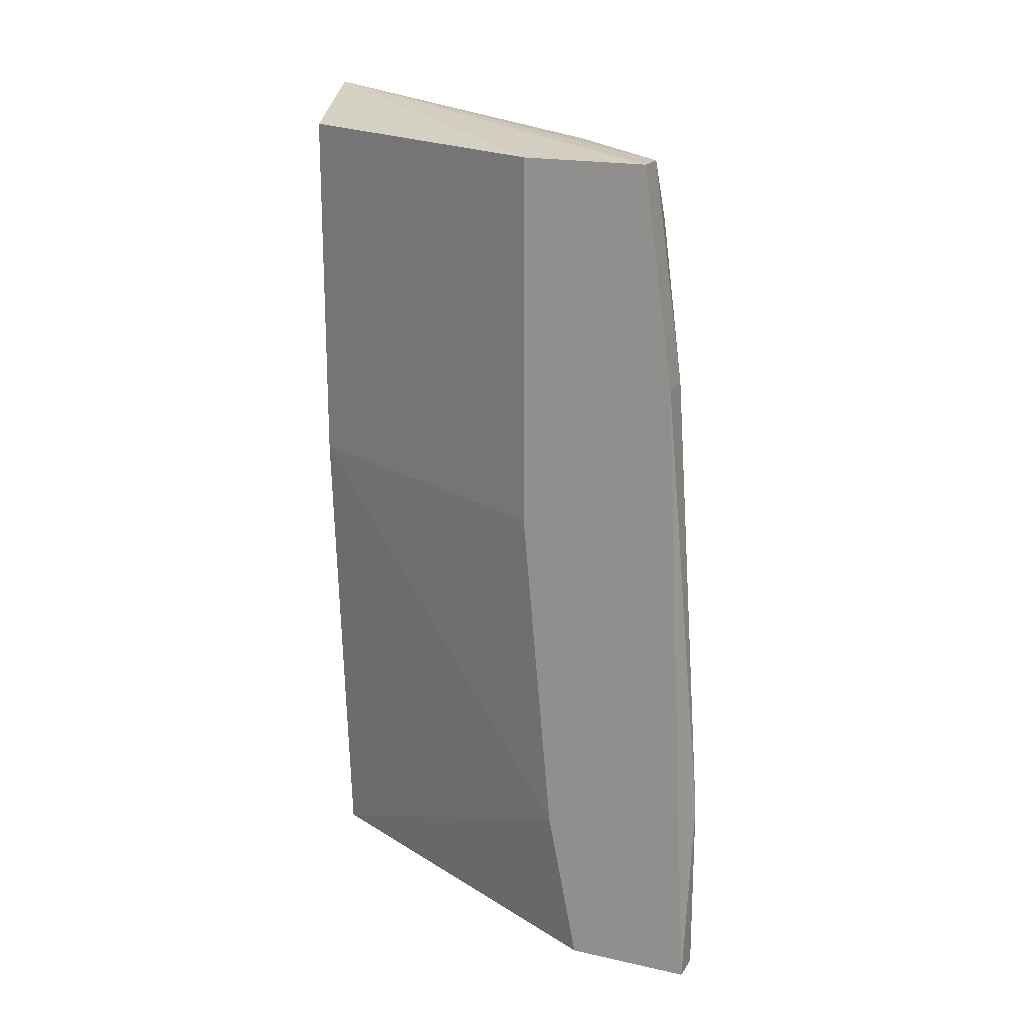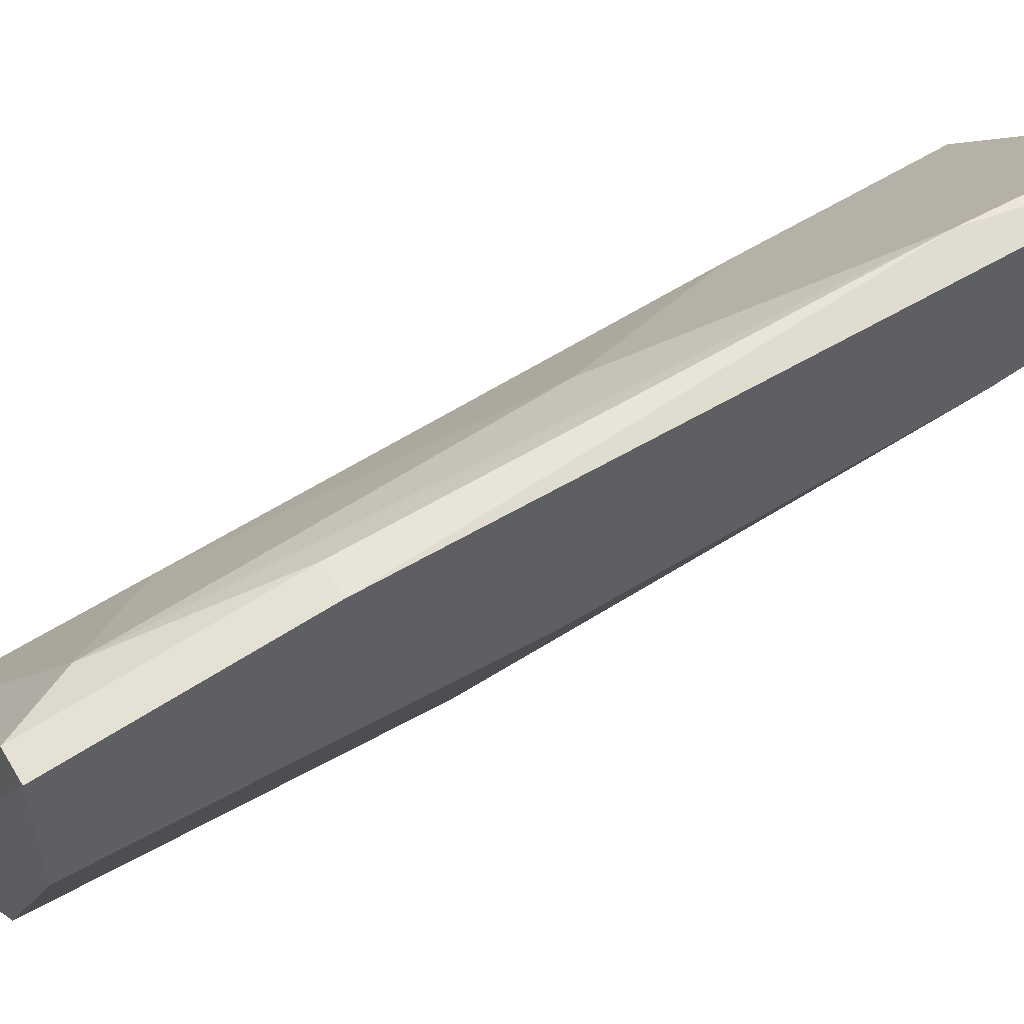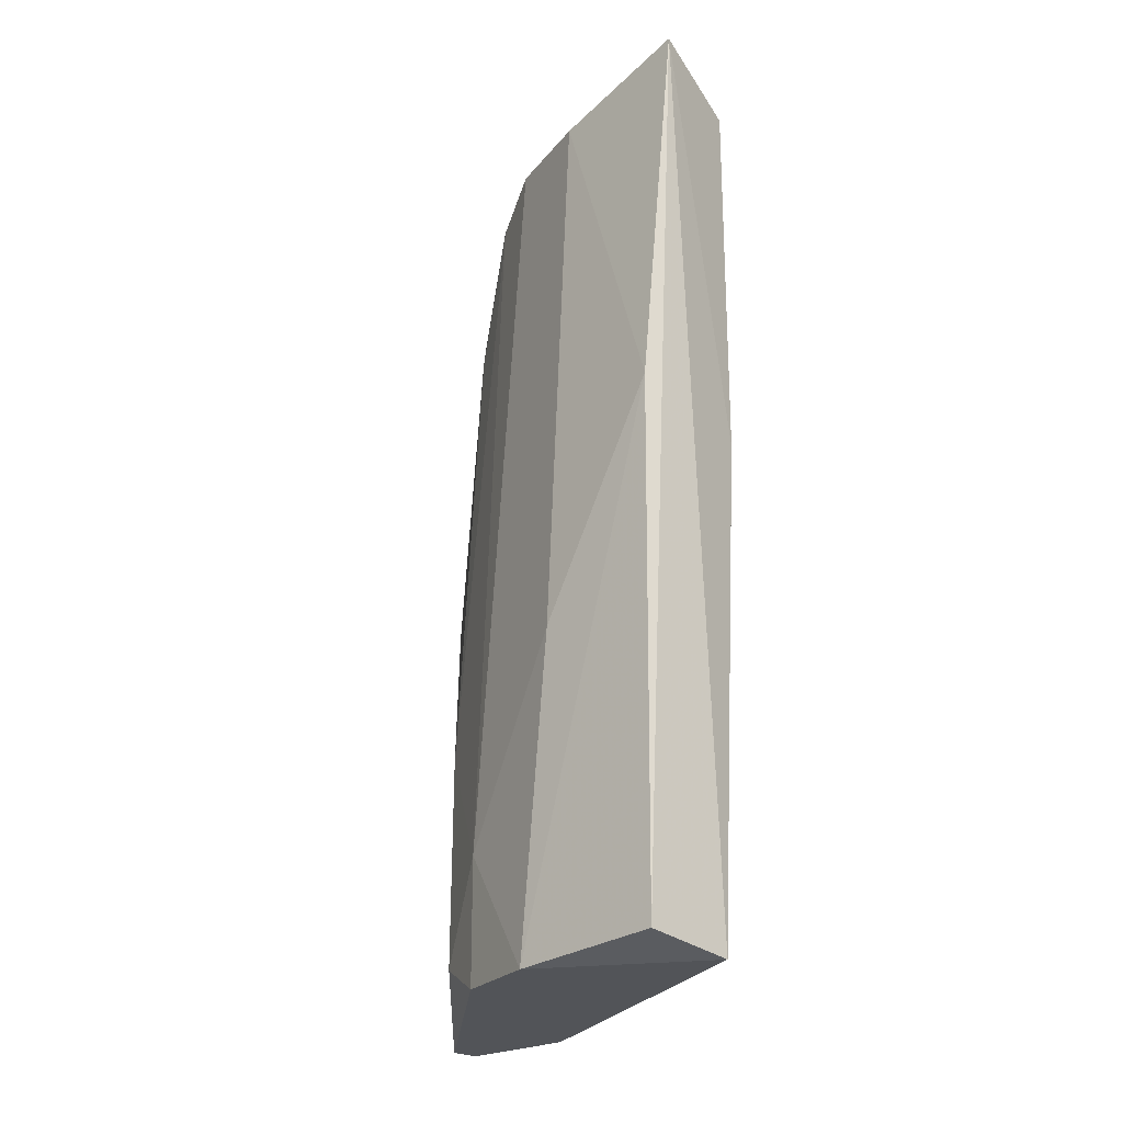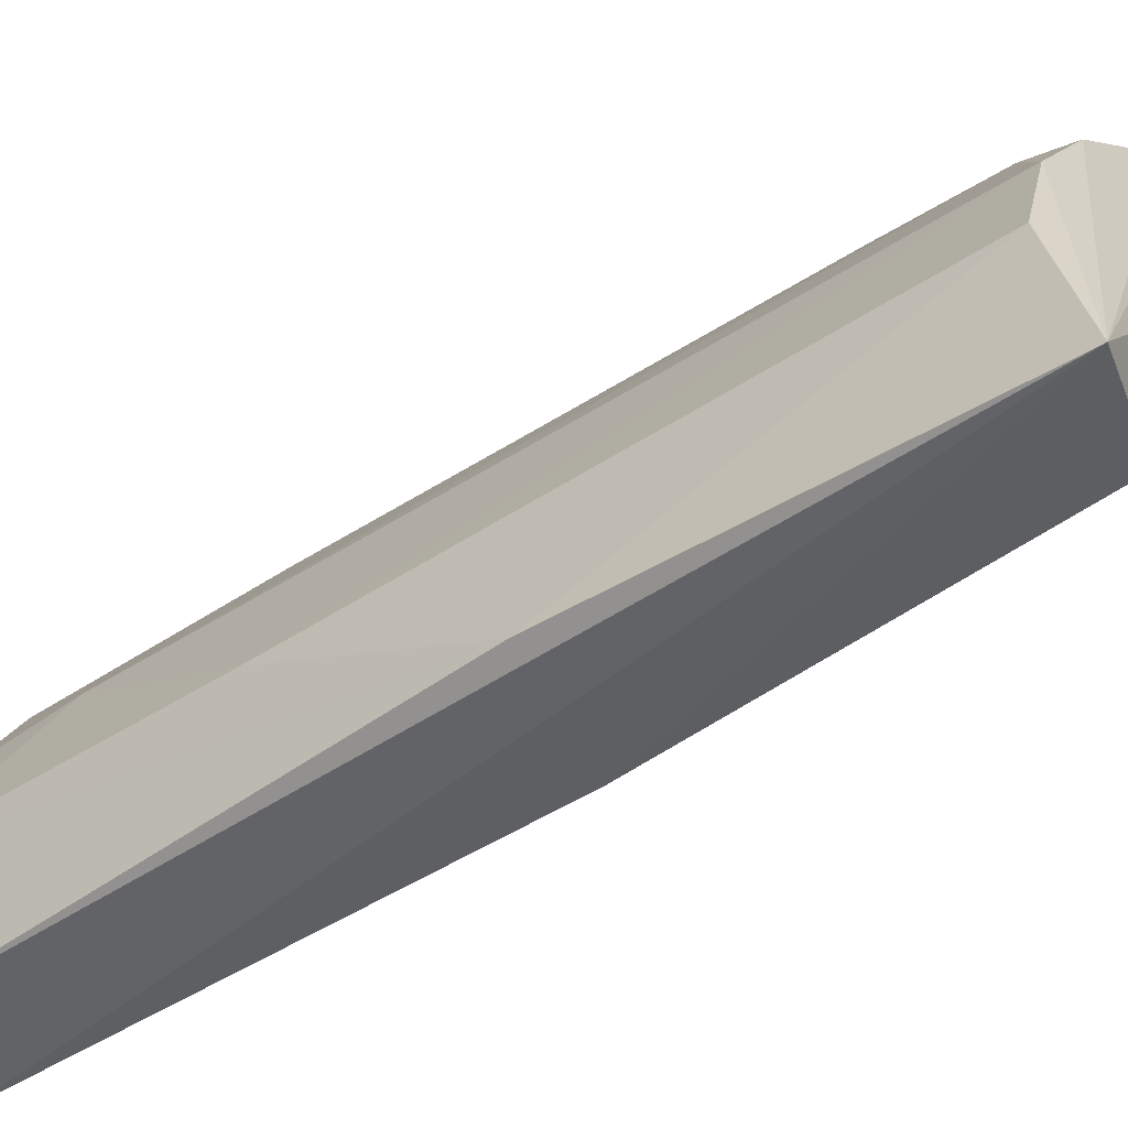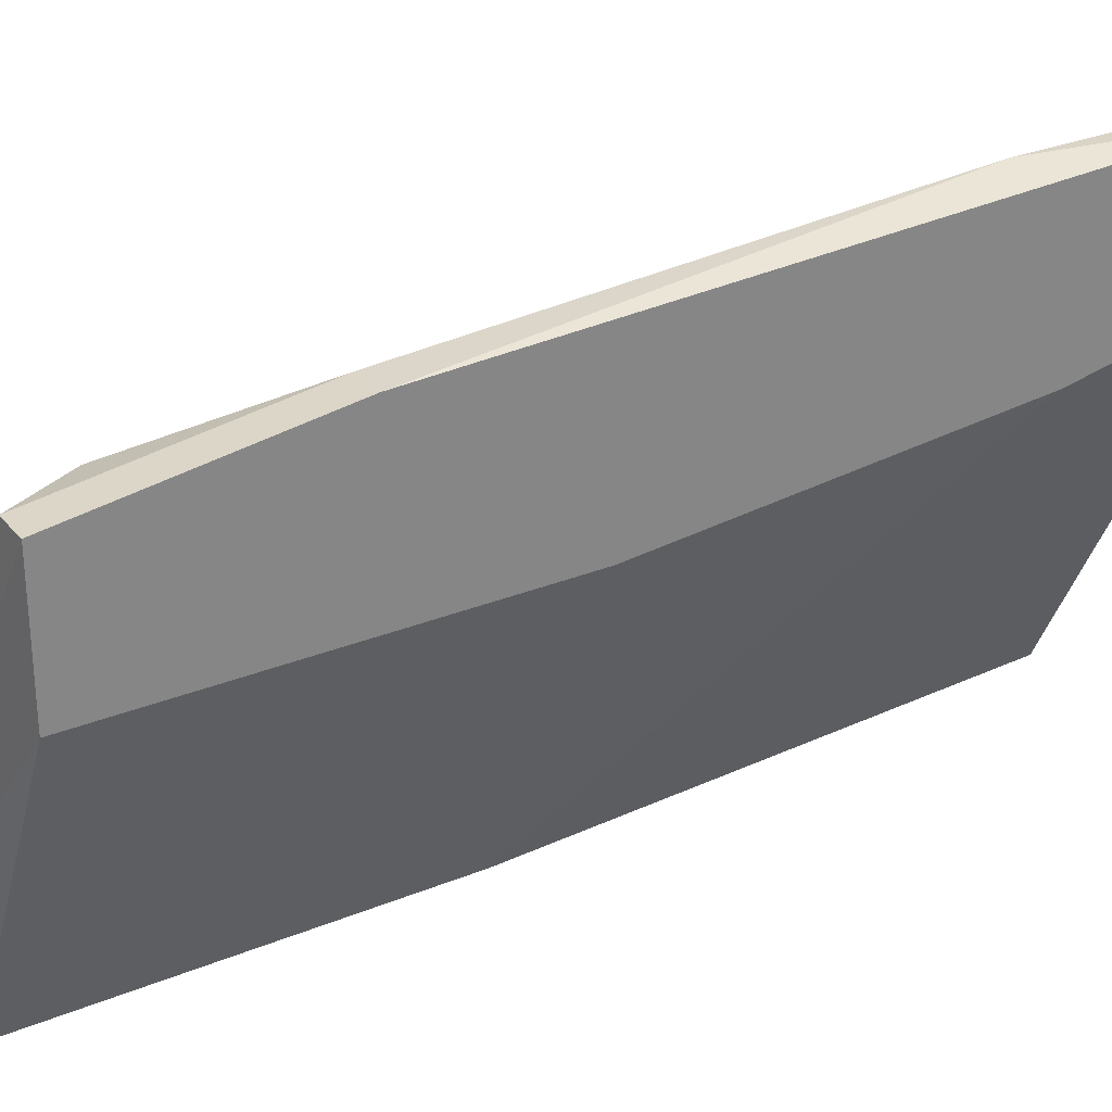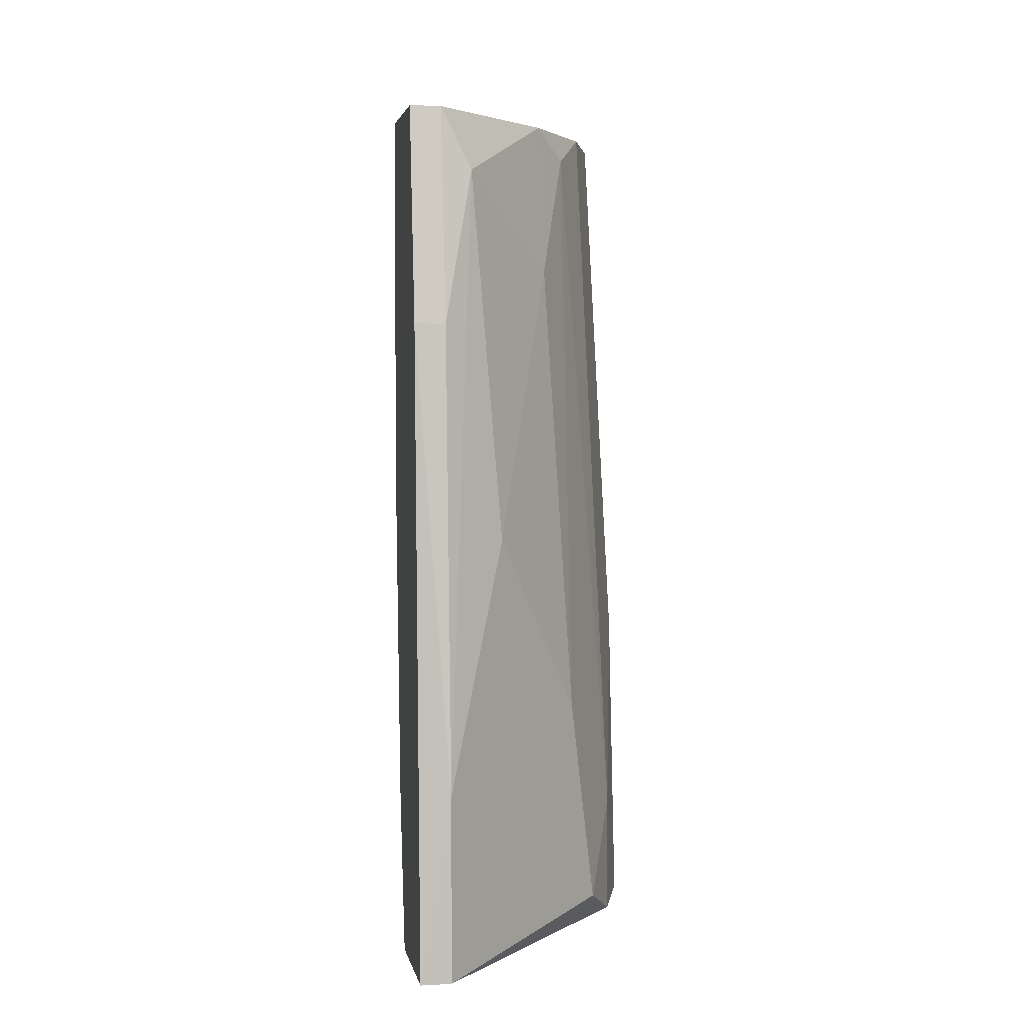
<metadata>
{"format":"obj","ext":"obj","renderer":"f3d","projection":"perspective","resolution":1024,"background":"white","views":[{"elev":18.8,"azim":-67.1,"up":"+Y"},{"elev":55.1,"azim":-120.7,"up":"+Z"},{"elev":-23.3,"azim":133.5,"up":"+Y"},{"elev":-48.5,"azim":129.5,"up":"+Z"},{"elev":28.9,"azim":-121.5,"up":"+Z"},{"elev":3.2,"azim":-10.5,"up":"+Y"}]}
</metadata>
<code>
v 0.1328 0.01839 0.01468
v 0.0511 -0.09396 0.1782
v 0.07153 -0.01225 0.1577
v 0.04087 0.1308 0.1169
v 0.1022 -0.1553 0.01468
v 0.1226 -0.1553 0.09642
v 0.1124 0.1308 0.08623
v 0.09195 0.1308 0.01468
v 0.04087 -0.1553 0.1373
v 0.04087 0.1308 0.1577
v 0.1255 0.1424 0.008048
v 0.1314 -0.1508 0.01722
v 0.04087 -0.1553 0.1782
v 0.09195 0.008167 0.01468
v 0.1328 -0.0531 0.05555
v 0.06131 0.1104 0.1577
v 0.1124 -0.1451 0.1169
v 0.04087 -0.1042 0.1271
v 0.09195 0.07969 0.1271
v 0.1226 0.1308 0.05555
v 0.1328 -0.1553 0.06579
v 0.04087 0.008167 0.1169
v 0.0511 -0.1553 0.1782
v 0.1226 -0.1144 0.09642
v 0.09195 0.1308 0.1169
v 0.04087 0.05927 0.1679
v 0.1022 -0.07355 0.1271
v 0.1022 0.1206 0.1066
v 0.0511 0.1308 0.1577
v 0.0511 0.05927 0.1679
f 16 29 30
f 5 6 9
f 4 9 10
f 8 4 11
f 4 10 11
f 11 1 12
f 5 11 12
f 9 6 13
f 10 9 13
f 4 8 14
f 11 5 14
f 8 11 14
f 2 3 16
f 3 2 17
f 9 4 18
f 5 9 18
f 14 5 18
f 16 3 19
f 1 11 20
f 11 7 20
f 7 15 20
f 15 1 20
f 6 5 21
f 5 12 21
f 12 1 21
f 1 15 21
f 4 14 22
f 18 4 22
f 14 18 22
f 2 13 23
f 13 6 23
f 17 2 23
f 6 17 23
f 15 7 24
f 17 6 24
f 6 21 24
f 21 15 24
f 7 11 25
f 16 19 25
f 13 2 26
f 10 13 26
f 3 17 27
f 19 3 27
f 17 24 27
f 27 24 28
f 24 7 28
f 7 25 28
f 25 19 28
f 19 27 28
f 11 10 29
f 25 11 29
f 16 25 29
f 10 26 29
f 29 26 30
f 2 16 30
f 26 2 30

</code>
